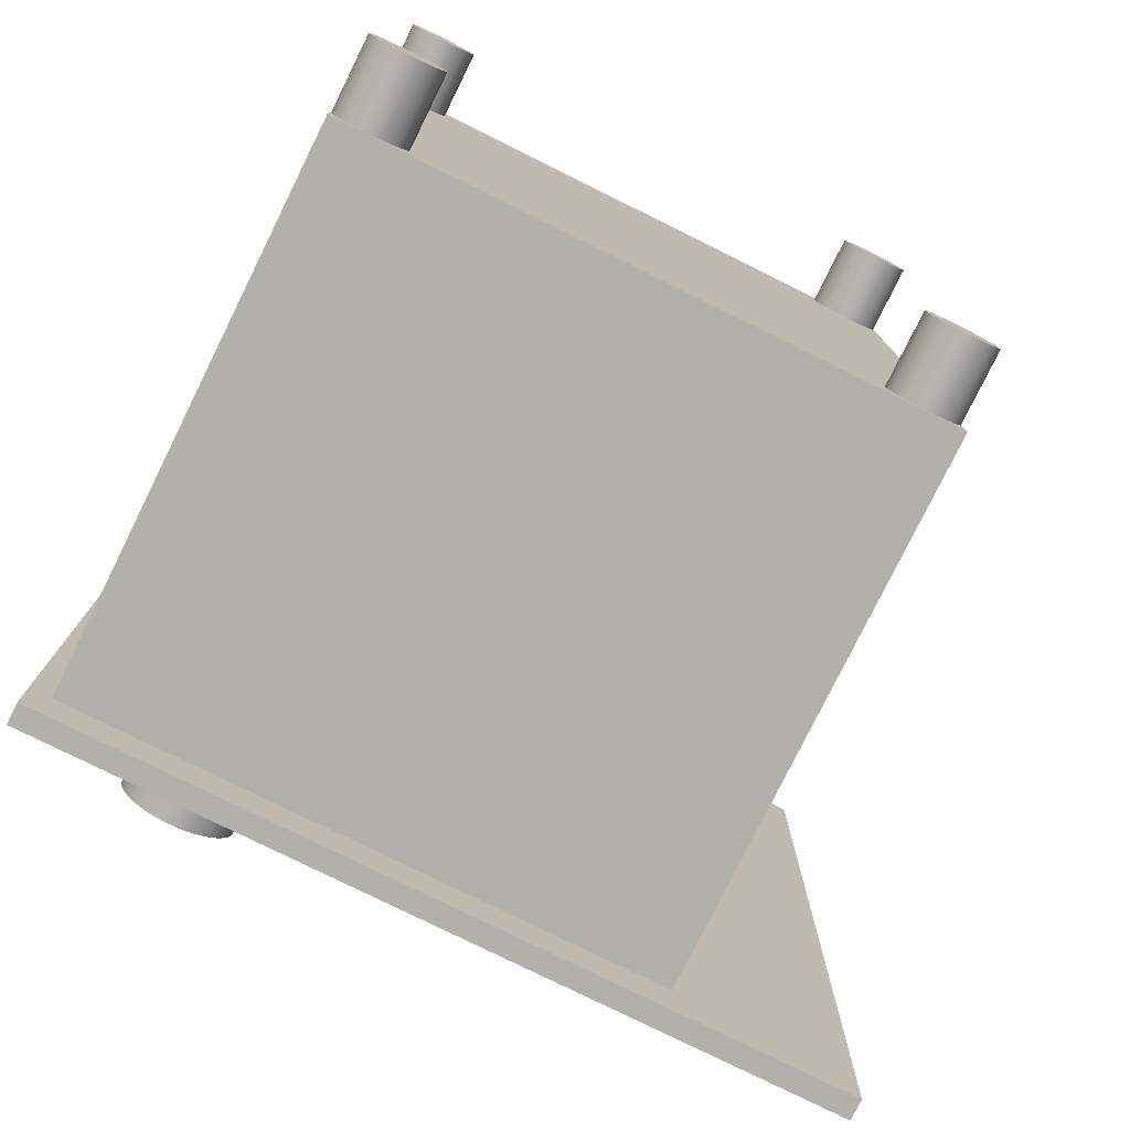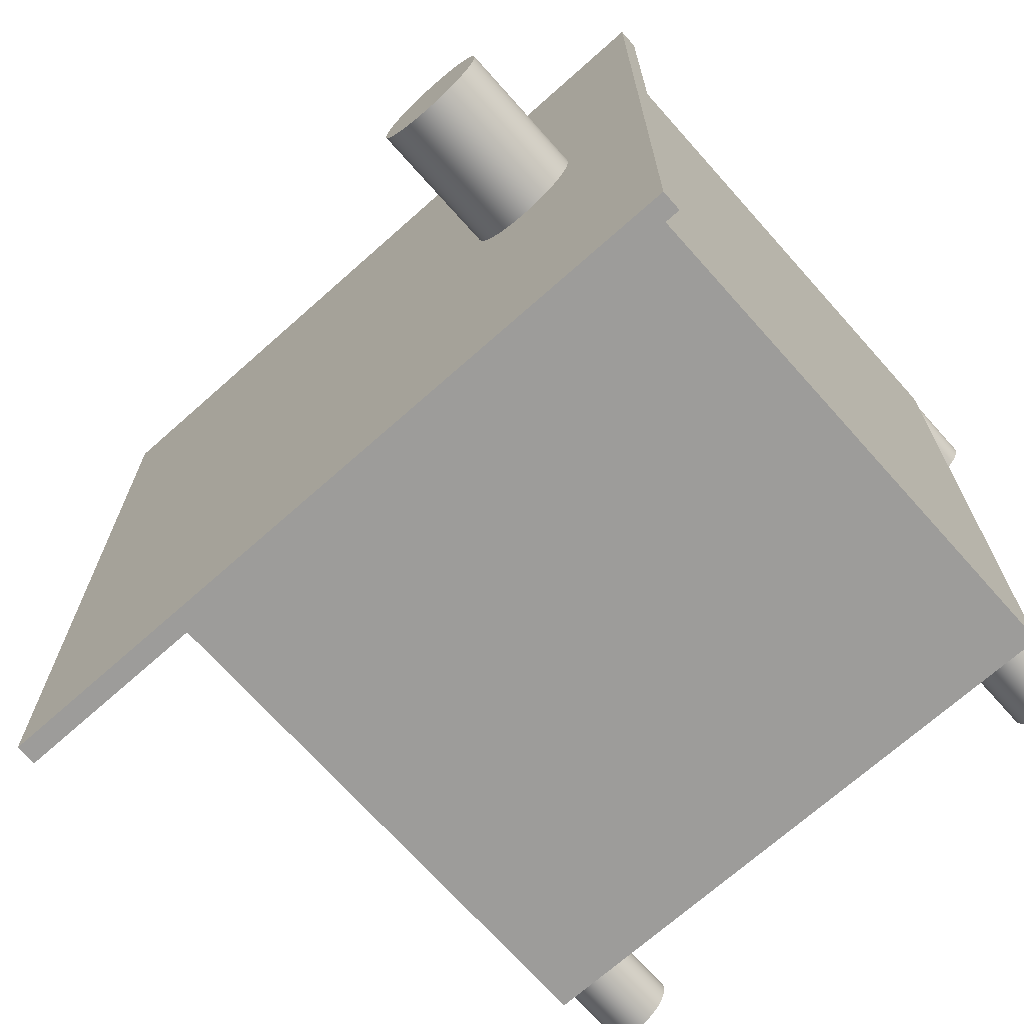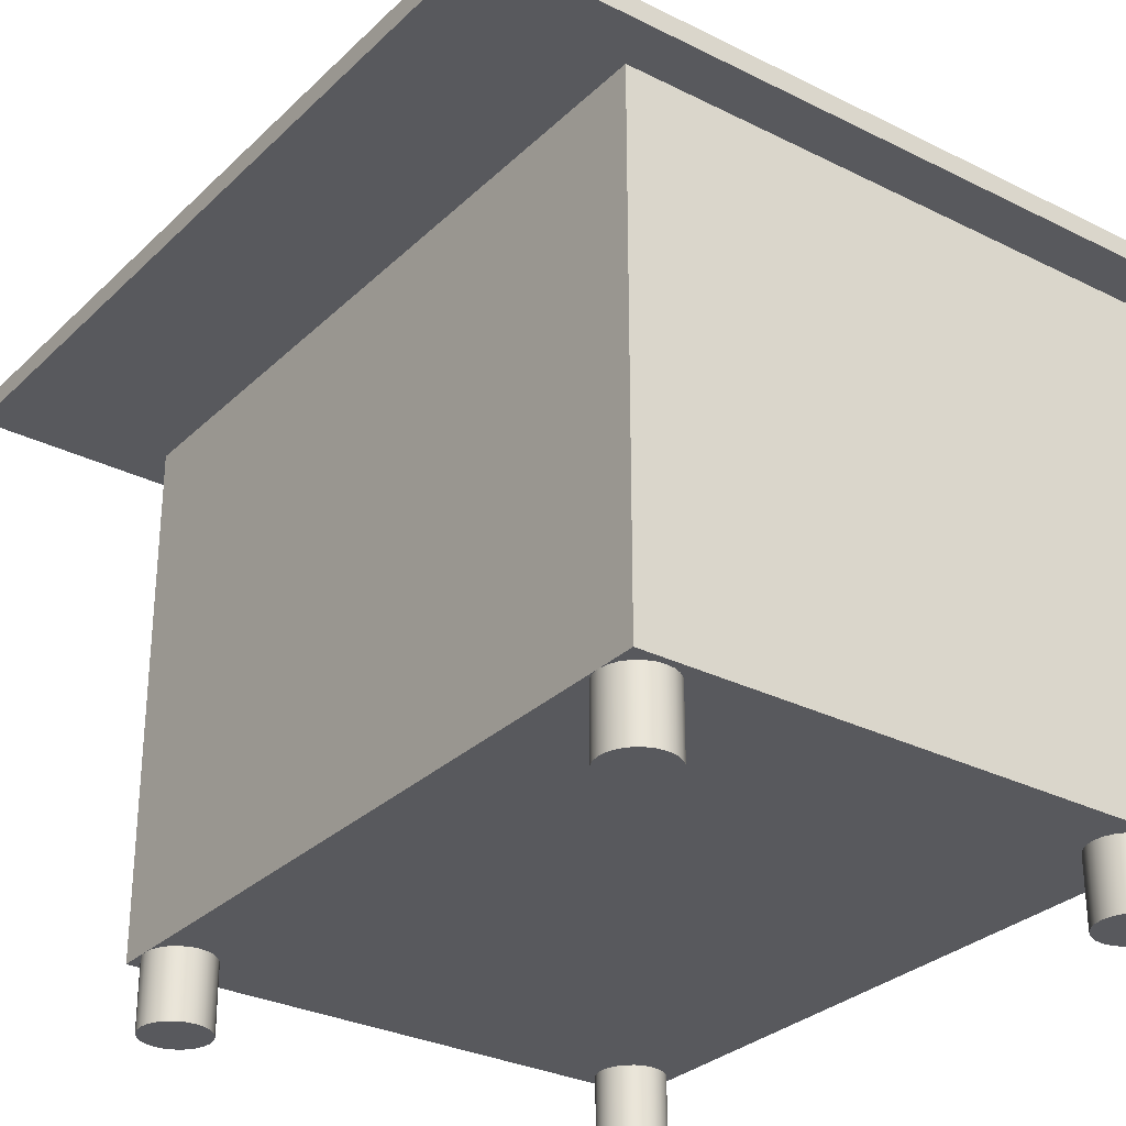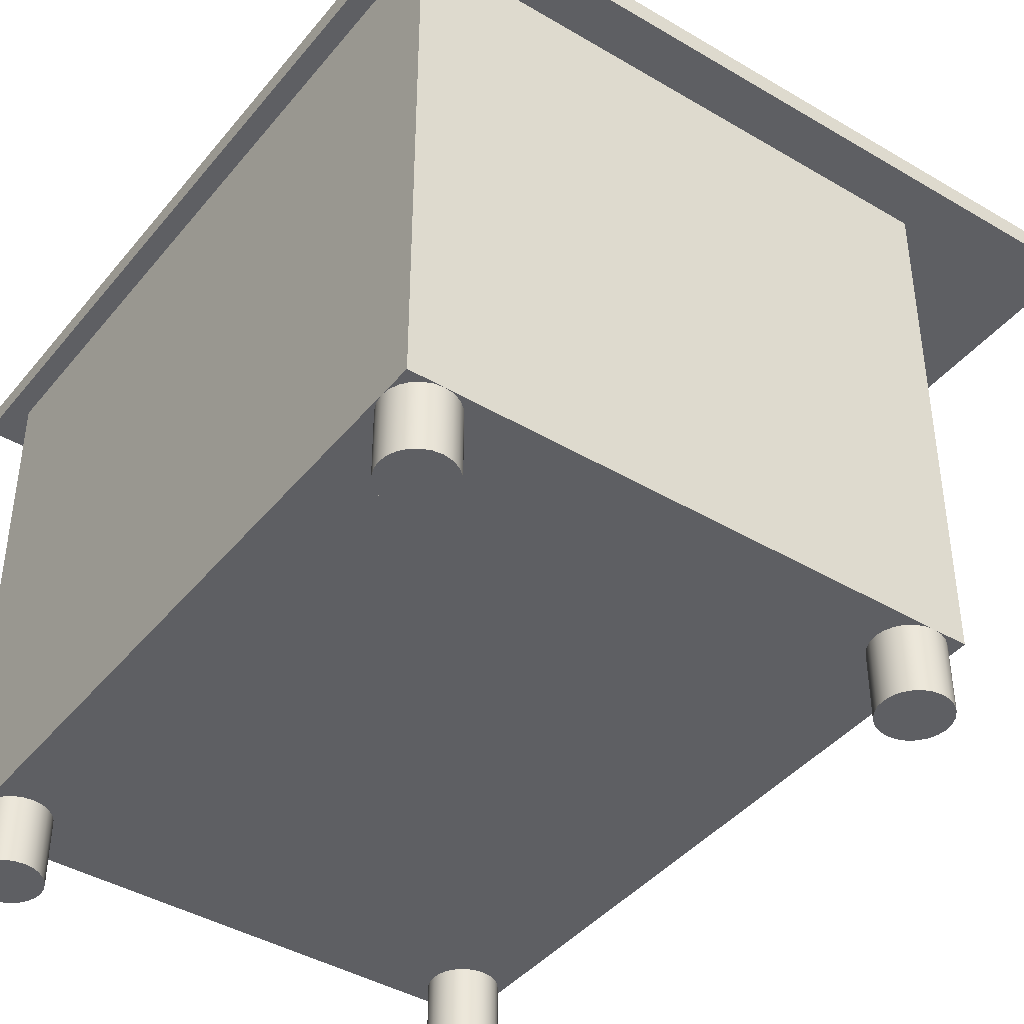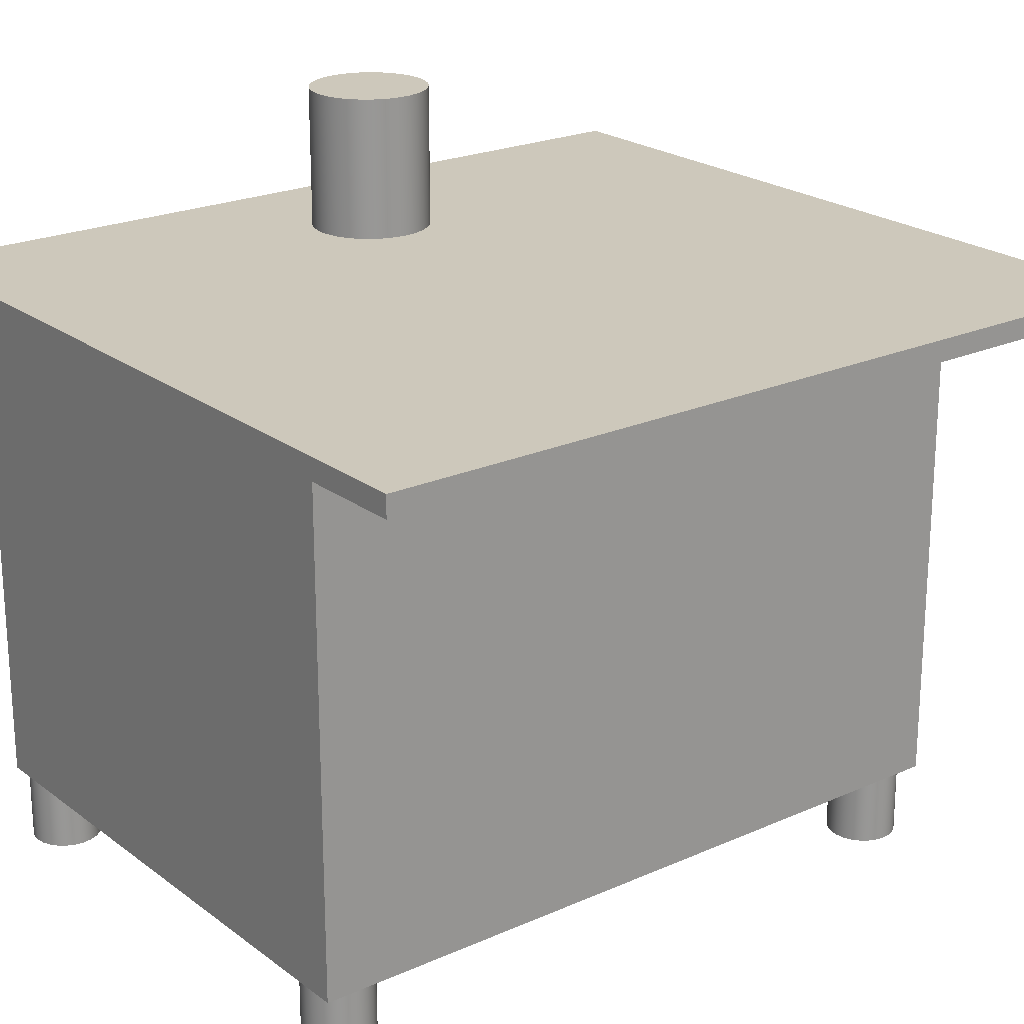
<metadata>
{"format":"obj","ext":"obj","renderer":"f3d","projection":"perspective","resolution":1024,"background":"white","views":[{"elev":-78.4,"azim":153.7,"up":"+Y"},{"elev":-70.2,"azim":41.7,"up":"+Y"},{"elev":-29.8,"azim":-36.3,"up":"+Z"},{"elev":-41.7,"azim":144.4,"up":"+Z"},{"elev":22.0,"azim":-127.9,"up":"+Z"}]}
</metadata>
<code>
g table
v -58 53 -89
v -59.29 52.83 -89
v -60.5 52.33 -89
v -61.54 51.54 -89
v -62.33 50.5 -89
v -62.83 49.29 -89
v -63 48 -89
v -62.83 46.71 -89
v -62.33 45.5 -89
v -61.54 44.46 -89
v -60.5 43.67 -89
v -59.29 43.17 -89
v -58 43 -89
v -56.71 43.17 -89
v -55.5 43.67 -89
v -54.46 44.46 -89
v -53.67 45.5 -89
v -53.17 46.71 -89
v -53 48 -89
v -53.17 49.29 -89
v -53.67 50.5 -89
v -54.46 51.54 -89
v -55.5 52.33 -89
v -56.71 52.83 -89
v -58 53 -79
v -56.71 52.83 -79
v -55.5 52.33 -79
v -54.46 51.54 -79
v -53.67 50.5 -79
v -53.17 49.29 -79
v -53 48 -79
v -53.17 46.71 -79
v -53.67 45.5 -79
v -54.46 44.46 -79
v -55.5 43.67 -79
v -56.71 43.17 -79
v -58 43 -79
v -59.29 43.17 -79
v -60.5 43.67 -79
v -61.54 44.46 -79
v -62.33 45.5 -79
v -62.83 46.71 -79
v -63 48 -79
v -62.83 49.29 -79
v -62.33 50.5 -79
v -61.54 51.54 -79
v -60.5 52.33 -79
v -59.29 52.83 -79
v -63 53 -79
v 14 53 -79
v 12.71 52.83 -79
v 11.5 52.33 -79
v 10.46 51.54 -79
v 9.67 50.5 -79
v 9.17 49.29 -79
v 9 48 -79
v 9.17 46.71 -79
v 9.67 45.5 -79
v 10.46 44.46 -79
v 11.5 43.67 -79
v 12.71 43.17 -79
v 14 43 -79
v 15.29 43.17 -79
v 16.5 43.67 -79
v 17.54 44.46 -79
v 18.33 45.5 -79
v 18.83 46.71 -79
v 19 48 -79
v 19 -47 -79
v 18.83 -45.71 -79
v 18.33 -44.5 -79
v 17.54 -43.46 -79
v 16.5 -42.67 -79
v 15.29 -42.17 -79
v 14 -42 -79
v 12.71 -42.17 -79
v 11.5 -42.67 -79
v 10.46 -43.46 -79
v 9.67 -44.5 -79
v 9.17 -45.71 -79
v 9 -47 -79
v 9.17 -48.29 -79
v 9.67 -49.5 -79
v 10.46 -50.54 -79
v 11.5 -51.33 -79
v 12.71 -51.83 -79
v 14 -52 -79
v 15.29 -51.83 -79
v 16.5 -51.33 -79
v 17.54 -50.54 -79
v 18.33 -49.5 -79
v 18.83 -48.29 -79
v 19 -53 -79
v -63 -53 -79
v -63 -47 -79
v -62.83 -48.29 -79
v -62.33 -49.5 -79
v -61.54 -50.54 -79
v -60.5 -51.33 -79
v -59.29 -51.83 -79
v -58 -52 -79
v -56.71 -51.83 -79
v -55.5 -51.33 -79
v -54.46 -50.54 -79
v -53.67 -49.5 -79
v -53.17 -48.29 -79
v -53 -47 -79
v -53.17 -45.71 -79
v -53.67 -44.5 -79
v -54.46 -43.46 -79
v -55.5 -42.67 -79
v -56.71 -42.17 -79
v -58 -42 -79
v -59.29 -42.17 -79
v -60.5 -42.67 -79
v -61.54 -43.46 -79
v -62.33 -44.5 -79
v -62.83 -45.71 -79
v -58 -42 -89
v -59.29 -42.17 -89
v -60.5 -42.67 -89
v -61.54 -43.46 -89
v -62.33 -44.5 -89
v -62.83 -45.71 -89
v -63 -47 -89
v -62.83 -48.29 -89
v -62.33 -49.5 -89
v -61.54 -50.54 -89
v -60.5 -51.33 -89
v -59.29 -51.83 -89
v -58 -52 -89
v -56.71 -51.83 -89
v -55.5 -51.33 -89
v -54.46 -50.54 -89
v -53.67 -49.5 -89
v -53.17 -48.29 -89
v -53 -47 -89
v -53.17 -45.71 -89
v -53.67 -44.5 -89
v -54.46 -43.46 -89
v -55.5 -42.67 -89
v -56.71 -42.17 -89
v 14 53 -89
v 12.71 52.83 -89
v 11.5 52.33 -89
v 10.46 51.54 -89
v 9.67 50.5 -89
v 9.17 49.29 -89
v 9 48 -89
v 9.17 46.71 -89
v 9.67 45.5 -89
v 10.46 44.46 -89
v 11.5 43.67 -89
v 12.71 43.17 -89
v 14 43 -89
v 15.29 43.17 -89
v 16.5 43.67 -89
v 17.54 44.46 -89
v 18.33 45.5 -89
v 18.83 46.71 -89
v 19 48 -89
v 18.83 49.29 -89
v 18.33 50.5 -89
v 17.54 51.54 -89
v 16.5 52.33 -89
v 15.29 52.83 -89
v 15.29 52.83 -79
v 16.5 52.33 -79
v 17.54 51.54 -79
v 18.33 50.5 -79
v 18.83 49.29 -79
v 19 53 -79
v -88 -60 0
v -88 60 0
v -88 60 -3
v -88 -60 -3
v -63 -53 -3
v -63 53 -3
v 19 53 -3
v 19 -53 -3
v 22 -60 -3
v 22 60 -3
v 22 60 0
v 22 -60 0
v 14 -42 -89
v 12.71 -42.17 -89
v 11.5 -42.67 -89
v 10.46 -43.46 -89
v 9.67 -44.5 -89
v 9.17 -45.71 -89
v 9 -47 -89
v 9.17 -48.29 -89
v 9.67 -49.5 -89
v 10.46 -50.54 -89
v 11.5 -51.33 -89
v 12.71 -51.83 -89
v 14 -52 -89
v 15.29 -51.83 -89
v 16.5 -51.33 -89
v 17.54 -50.54 -89
v 18.33 -49.5 -89
v 18.83 -48.29 -89
v 19 -47 -89
v 18.83 -45.71 -89
v 18.33 -44.5 -89
v 17.54 -43.46 -89
v 16.5 -42.67 -89
v 15.29 -42.17 -89
f 2 48 1
f 1 48 25
f 1 25 24
f 24 25 26
f 24 26 23
f 23 26 27
f 23 27 22
f 22 27 28
f 22 28 21
f 21 28 29
f 21 29 20
f 20 29 30
f 20 30 19
f 19 30 31
f 19 31 18
f 18 31 32
f 18 32 17
f 17 32 33
f 17 33 16
f 16 33 34
f 16 34 15
f 15 34 35
f 15 35 14
f 14 35 36
f 14 36 13
f 13 36 37
f 13 37 12
f 12 37 38
f 12 38 11
f 11 38 39
f 11 39 10
f 10 39 40
f 10 40 9
f 9 40 41
f 9 41 8
f 8 41 42
f 8 42 7
f 7 42 43
f 7 43 6
f 6 43 44
f 6 44 5
f 5 44 45
f 5 45 4
f 4 45 46
f 4 46 3
f 3 46 47
f 3 47 2
f 2 47 48
f 24 14 1
f 1 14 13
f 1 13 2
f 2 13 12
f 2 12 3
f 3 12 11
f 3 11 4
f 4 11 10
f 4 10 5
f 5 10 9
f 5 9 6
f 6 9 8
f 6 8 7
f 14 24 15
f 15 24 23
f 15 23 16
f 16 23 22
f 16 22 17
f 17 22 21
f 17 21 18
f 18 21 20
f 18 20 19
f 25 48 49
f 49 48 47
f 49 47 46
f 46 45 49
f 49 45 44
f 49 44 43
f 95 43 118
f 118 43 42
f 118 42 117
f 117 42 41
f 117 41 116
f 116 41 40
f 116 40 115
f 115 40 39
f 115 39 114
f 114 39 38
f 114 38 113
f 113 38 37
f 113 37 112
f 112 37 36
f 112 36 111
f 111 36 35
f 111 35 110
f 110 35 34
f 110 34 78
f 78 34 59
f 78 59 77
f 77 59 60
f 77 60 76
f 76 60 61
f 76 61 75
f 75 61 62
f 75 62 74
f 74 62 63
f 74 63 73
f 73 63 64
f 73 64 72
f 72 64 65
f 72 65 71
f 71 65 66
f 71 66 70
f 70 66 67
f 70 67 69
f 69 67 68
f 59 34 58
f 58 34 33
f 58 33 57
f 57 33 32
f 57 32 56
f 56 32 31
f 56 31 30
f 56 30 55
f 55 30 29
f 55 29 54
f 54 29 28
f 54 28 53
f 53 28 27
f 53 27 52
f 52 27 26
f 52 26 51
f 51 26 25
f 51 25 50
f 78 79 110
f 110 79 109
f 109 79 80
f 109 80 108
f 108 80 81
f 108 81 107
f 107 81 106
f 106 81 82
f 106 82 105
f 105 82 83
f 105 83 104
f 104 83 84
f 104 84 103
f 103 84 85
f 103 85 102
f 102 85 86
f 102 86 94
f 94 86 93
f 93 86 87
f 93 87 88
f 88 89 93
f 93 89 90
f 93 90 91
f 91 92 93
f 93 92 69
f 95 96 94
f 94 96 97
f 94 97 98
f 98 99 94
f 94 99 100
f 94 100 101
f 101 102 94
f 120 114 119
f 119 114 113
f 119 113 142
f 142 113 112
f 142 112 141
f 141 112 111
f 141 111 140
f 140 111 110
f 140 110 139
f 139 110 109
f 139 109 138
f 138 109 108
f 138 108 137
f 137 108 107
f 137 107 136
f 136 107 106
f 136 106 135
f 135 106 105
f 135 105 134
f 134 105 104
f 134 104 133
f 133 104 103
f 133 103 132
f 132 103 102
f 132 102 131
f 131 102 101
f 131 101 130
f 130 101 100
f 130 100 129
f 129 100 99
f 129 99 128
f 128 99 98
f 128 98 127
f 127 98 97
f 127 97 126
f 126 97 96
f 126 96 125
f 125 96 95
f 125 95 124
f 124 95 118
f 124 118 123
f 123 118 117
f 123 117 122
f 122 117 116
f 122 116 121
f 121 116 115
f 121 115 120
f 120 115 114
f 142 132 119
f 119 132 131
f 119 131 120
f 120 131 130
f 120 130 121
f 121 130 129
f 121 129 122
f 122 129 128
f 122 128 123
f 123 128 127
f 123 127 124
f 124 127 126
f 124 126 125
f 132 142 133
f 133 142 141
f 133 141 134
f 134 141 140
f 134 140 135
f 135 140 139
f 135 139 136
f 136 139 138
f 136 138 137
f 144 51 143
f 143 51 50
f 143 50 166
f 166 50 167
f 166 167 165
f 165 167 168
f 165 168 164
f 164 168 169
f 164 169 163
f 163 169 170
f 163 170 162
f 162 170 171
f 162 171 161
f 161 171 68
f 161 68 160
f 160 68 67
f 160 67 159
f 159 67 66
f 159 66 158
f 158 66 65
f 158 65 157
f 157 65 64
f 157 64 156
f 156 64 63
f 156 63 155
f 155 63 62
f 155 62 154
f 154 62 61
f 154 61 153
f 153 61 60
f 153 60 152
f 152 60 59
f 152 59 151
f 151 59 58
f 151 58 150
f 150 58 57
f 150 57 149
f 149 57 56
f 149 56 148
f 148 56 55
f 148 55 147
f 147 55 54
f 147 54 146
f 146 54 53
f 146 53 145
f 145 53 52
f 145 52 144
f 144 52 51
f 166 156 143
f 143 156 155
f 143 155 144
f 144 155 154
f 144 154 145
f 145 154 153
f 145 153 146
f 146 153 152
f 146 152 147
f 147 152 151
f 147 151 148
f 148 151 150
f 148 150 149
f 156 166 157
f 157 166 165
f 157 165 158
f 158 165 164
f 158 164 159
f 159 164 163
f 159 163 160
f 160 163 162
f 160 162 161
f 68 171 172
f 172 171 170
f 172 170 169
f 169 168 172
f 172 168 167
f 172 167 50
f 173 174 176
f 176 174 175
f 94 177 95
f 95 177 178
f 95 178 43
f 43 178 49
f 49 178 25
f 25 178 179
f 25 179 50
f 50 179 172
f 180 177 93
f 93 177 94
f 180 69 179
f 179 69 68
f 179 68 172
f 180 93 69
f 180 181 177
f 177 181 176
f 177 176 175
f 180 179 181
f 181 179 182
f 182 179 178
f 182 178 175
f 175 178 177
f 174 183 175
f 175 183 182
f 184 173 181
f 181 173 176
f 183 184 182
f 182 184 181
f 184 183 173
f 173 183 174
f 186 76 185
f 185 76 75
f 185 75 208
f 208 75 74
f 208 74 207
f 207 74 73
f 207 73 206
f 206 73 72
f 206 72 205
f 205 72 71
f 205 71 204
f 204 71 70
f 204 70 203
f 203 70 69
f 203 69 202
f 202 69 92
f 202 92 201
f 201 92 91
f 201 91 200
f 200 91 90
f 200 90 199
f 199 90 89
f 199 89 198
f 198 89 88
f 198 88 197
f 197 88 87
f 197 87 196
f 196 87 86
f 196 86 195
f 195 86 85
f 195 85 194
f 194 85 84
f 194 84 193
f 193 84 83
f 193 83 192
f 192 83 82
f 192 82 191
f 191 82 81
f 191 81 190
f 190 81 80
f 190 80 189
f 189 80 79
f 189 79 188
f 188 79 78
f 188 78 187
f 187 78 77
f 187 77 186
f 186 77 76
f 208 198 185
f 185 198 197
f 185 197 186
f 186 197 196
f 186 196 187
f 187 196 195
f 187 195 188
f 188 195 194
f 188 194 189
f 189 194 193
f 189 193 190
f 190 193 192
f 190 192 191
f 198 208 199
f 199 208 207
f 199 207 200
f 200 207 206
f 200 206 201
f 201 206 205
f 201 205 202
f 202 205 204
f 202 204 203
g Body7
v -0 8.5 20
v 1.437 8.378 20
v 2.832 8.014 20
v 4.145 7.421 20
v 5.34 6.613 20
v 6.381 5.616 20
v 7.238 4.457 20
v 7.887 3.169 20
v 8.309 1.791 20
v 8.492 0.3608 20
v 8.431 -1.08 20
v 8.127 -2.489 20
v 7.59 -3.827 20
v 6.834 -5.054 20
v 5.881 -6.137 20
v 4.76 -7.042 20
v 3.501 -7.745 20
v 2.142 -8.226 20
v 0.7208 -8.469 20
v -0.7208 -8.469 20
v -2.142 -8.226 20
v -3.501 -7.745 20
v -4.76 -7.042 20
v -5.881 -6.137 20
v -6.834 -5.054 20
v -7.59 -3.827 20
v -8.127 -2.489 20
v -8.431 -1.08 20
v -8.492 0.3608 20
v -8.309 1.791 20
v -7.887 3.169 20
v -7.238 4.457 20
v -6.381 5.616 20
v -5.34 6.613 20
v -4.145 7.421 20
v -2.832 8.014 20
v -1.437 8.378 20
v -0 8.5 0
v -1.437 8.378 0
v -2.832 8.014 0
v -4.145 7.421 0
v -5.34 6.613 0
v -6.381 5.616 0
v -7.238 4.457 0
v -7.887 3.169 0
v -8.309 1.791 0
v -8.492 0.3608 0
v -8.431 -1.08 0
v -8.127 -2.489 0
v -7.59 -3.827 0
v -6.834 -5.054 0
v -5.881 -6.137 0
v -4.76 -7.042 0
v -3.501 -7.745 0
v -2.142 -8.226 0
v -0.7208 -8.469 0
v 0.7208 -8.469 0
v 2.142 -8.226 0
v 3.501 -7.745 0
v 4.76 -7.042 0
v 5.881 -6.137 0
v 6.834 -5.054 0
v 7.59 -3.827 0
v 8.127 -2.489 0
v 8.431 -1.08 0
v 8.492 0.3608 0
v 8.309 1.791 0
v 7.887 3.169 0
v 7.238 4.457 0
v 6.381 5.616 0
v 5.34 6.613 0
v 4.145 7.421 0
v 2.832 8.014 0
v 1.437 8.378 0
f 210 282 209
f 209 282 246
f 209 246 245
f 245 246 247
f 245 247 244
f 244 247 248
f 244 248 243
f 243 248 249
f 243 249 242
f 242 249 250
f 242 250 241
f 241 250 251
f 241 251 240
f 240 251 252
f 240 252 239
f 239 252 253
f 239 253 238
f 238 253 254
f 238 254 237
f 237 254 255
f 237 255 236
f 236 255 256
f 236 256 235
f 235 256 257
f 235 257 234
f 234 257 258
f 234 258 233
f 233 258 259
f 233 259 232
f 232 259 260
f 232 260 231
f 231 260 261
f 231 261 230
f 230 261 262
f 230 262 229
f 229 262 263
f 229 263 228
f 228 263 264
f 228 264 227
f 227 264 265
f 227 265 226
f 226 265 266
f 226 266 225
f 225 266 267
f 225 267 224
f 224 267 268
f 224 268 223
f 223 268 269
f 223 269 222
f 222 269 270
f 222 270 221
f 221 270 271
f 221 271 220
f 220 271 272
f 220 272 219
f 219 272 273
f 219 273 218
f 218 273 274
f 218 274 217
f 217 274 275
f 217 275 216
f 216 275 276
f 216 276 215
f 215 276 277
f 215 277 214
f 214 277 278
f 214 278 213
f 213 278 279
f 213 279 212
f 212 279 280
f 212 280 211
f 211 280 281
f 211 281 210
f 210 281 282
f 245 228 209
f 209 228 227
f 209 227 210
f 210 227 226
f 210 226 211
f 211 226 225
f 211 225 212
f 212 225 224
f 212 224 213
f 213 224 223
f 213 223 214
f 214 223 222
f 214 222 215
f 215 222 221
f 215 221 216
f 216 221 220
f 216 220 217
f 217 220 219
f 217 219 218
f 228 245 229
f 229 245 244
f 229 244 230
f 230 244 243
f 230 243 231
f 231 243 242
f 231 242 232
f 232 242 241
f 232 241 233
f 233 241 240
f 233 240 234
f 234 240 239
f 234 239 235
f 235 239 238
f 235 238 236
f 236 238 237
f 282 265 246
f 246 265 264
f 246 264 247
f 247 264 263
f 247 263 248
f 248 263 262
f 248 262 249
f 249 262 261
f 249 261 250
f 250 261 260
f 250 260 251
f 251 260 259
f 251 259 252
f 252 259 258
f 252 258 253
f 253 258 257
f 253 257 254
f 254 257 256
f 254 256 255
f 265 282 266
f 266 282 281
f 266 281 267
f 267 281 280
f 267 280 268
f 268 280 279
f 268 279 269
f 269 279 278
f 269 278 270
f 270 278 277
f 270 277 271
f 271 277 276
f 271 276 272
f 272 276 275
f 272 275 273
f 273 275 274

</code>
